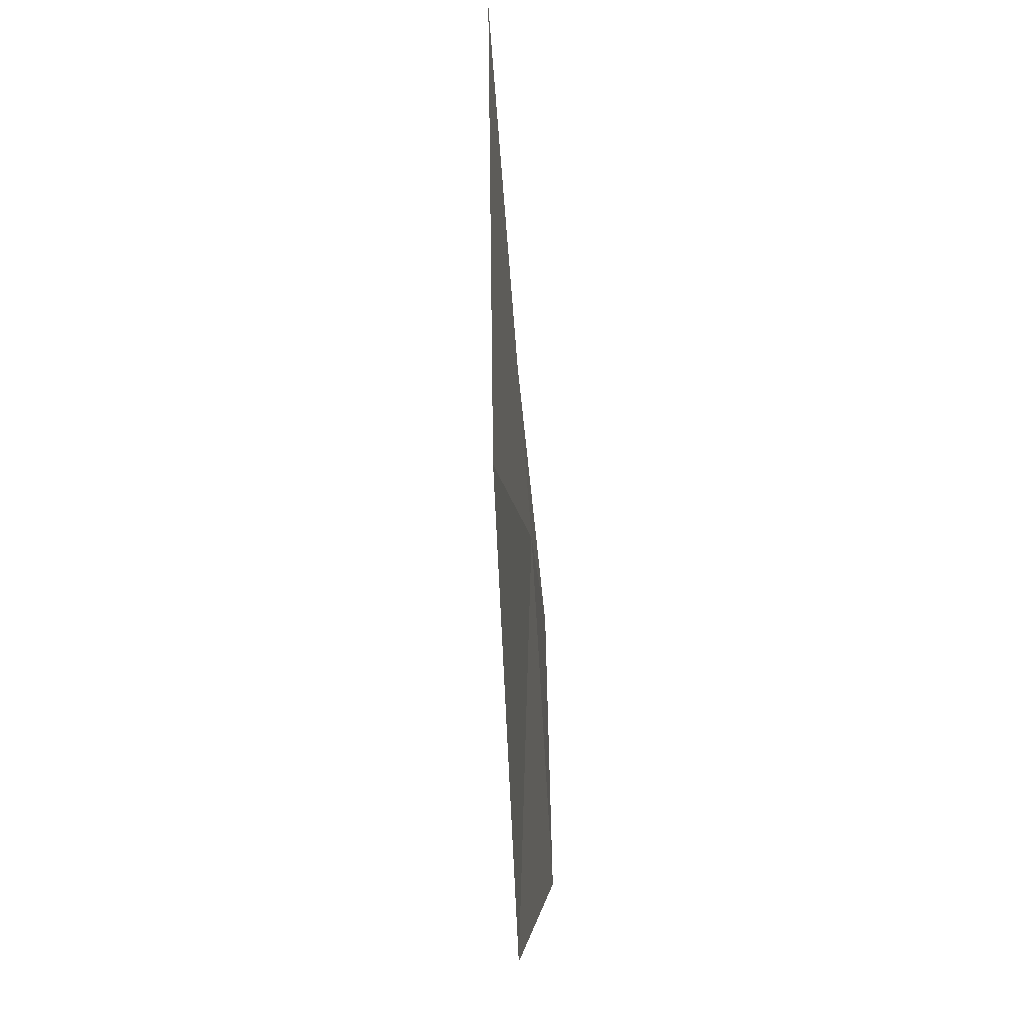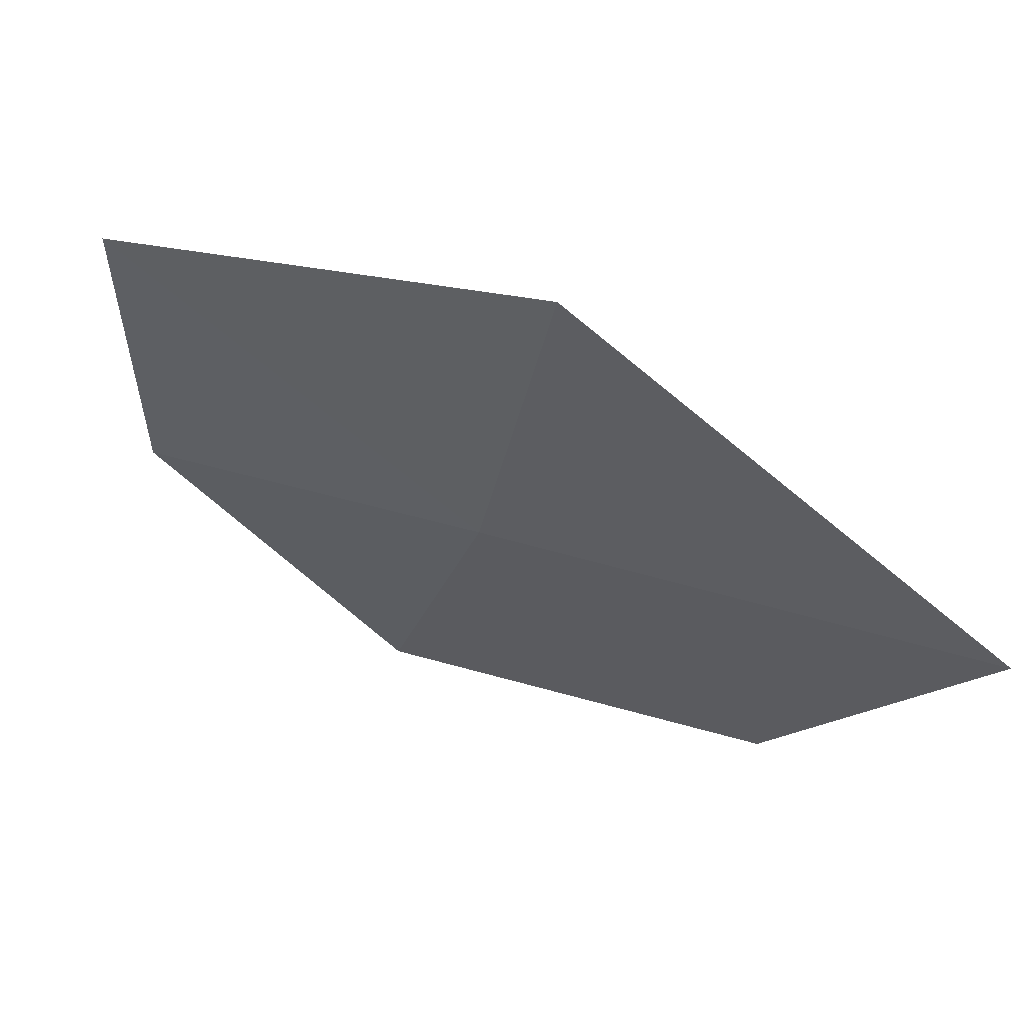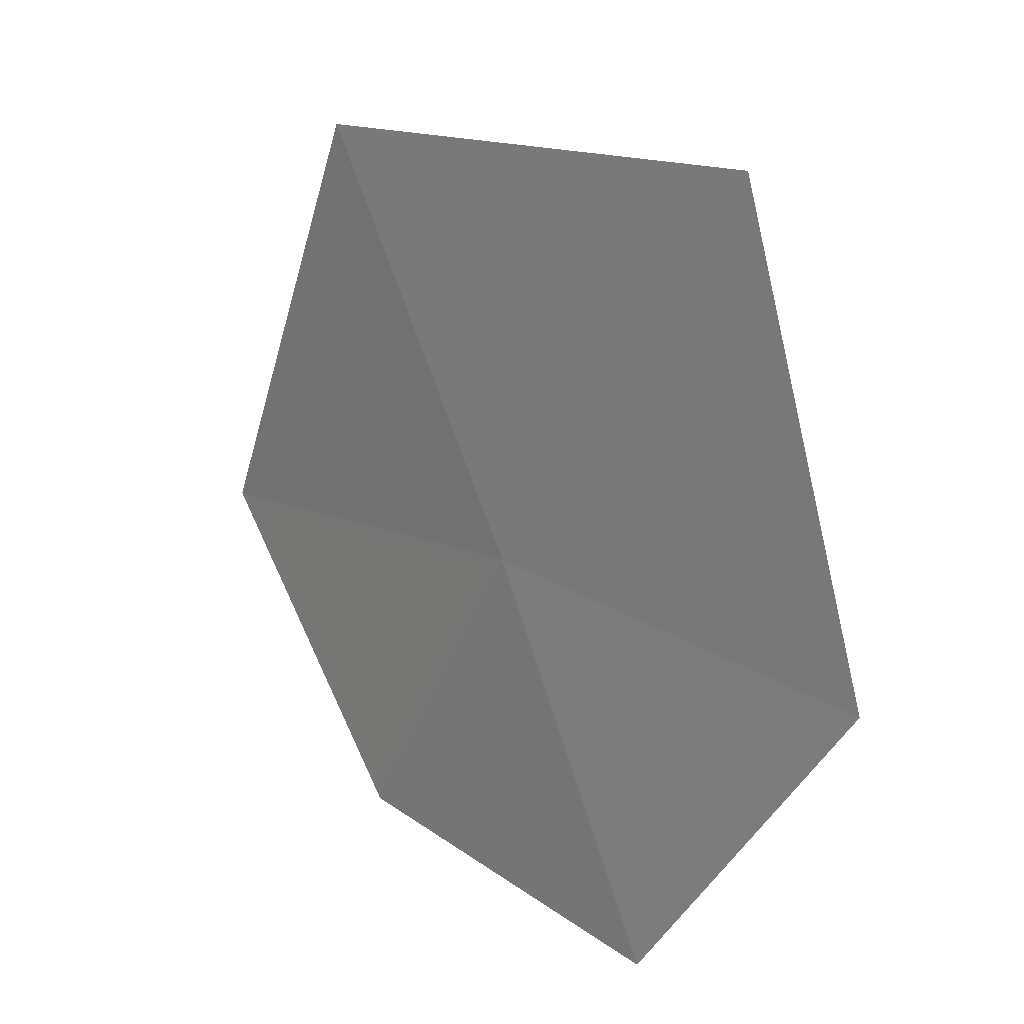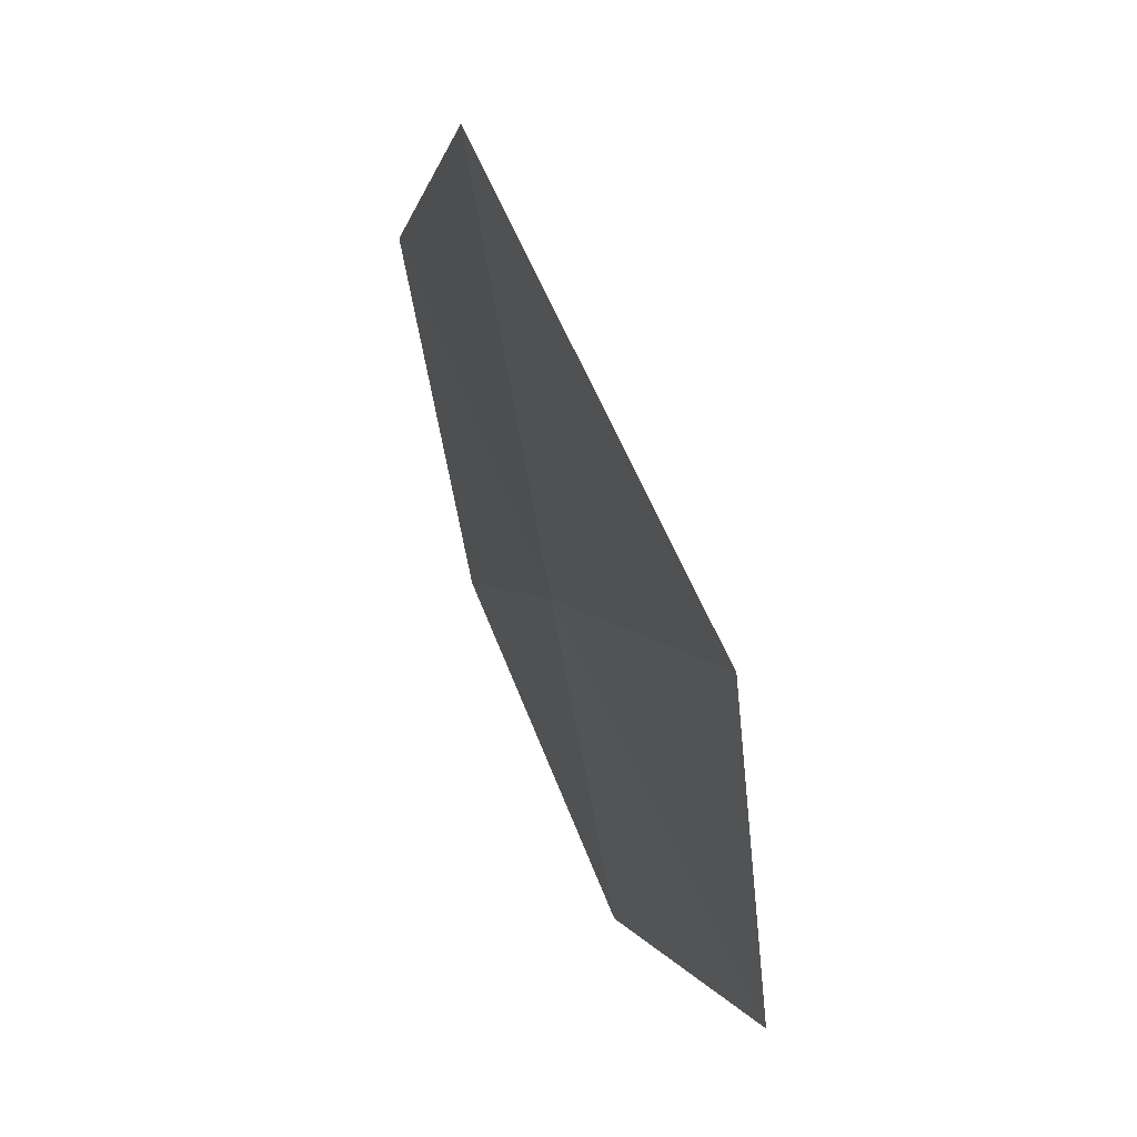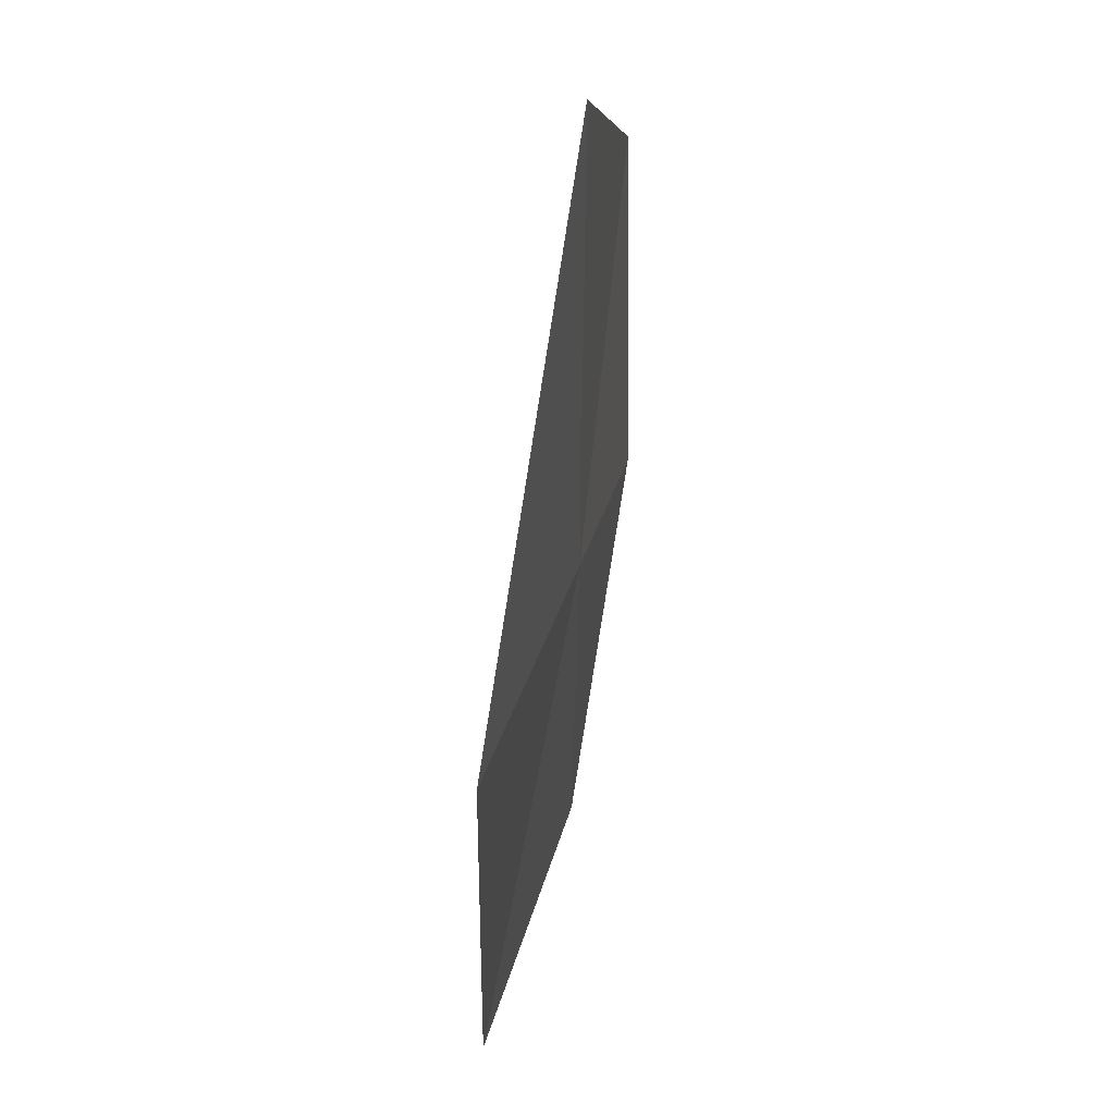
<metadata>
{"format":"obj","ext":"obj","renderer":"f3d","projection":"perspective","resolution":1024,"background":"white","views":[{"elev":45.7,"azim":-125.1,"up":"+Z"},{"elev":0.6,"azim":-37.8,"up":"+Y"},{"elev":26.8,"azim":11.2,"up":"+Z"},{"elev":69.0,"azim":33.0,"up":"+Z"},{"elev":76.0,"azim":-115.3,"up":"+Z"}]}
</metadata>
<code>
v -6.212 -9.536 27.29
v -5.865 -9.831 26.52
v -6.536 -9.369 26.55
v -6.959 -8.976 27.1
v -5.44 -10.01 27.29
v -6.648 -9.139 28.08
v -5.716 -9.777 28.25
f 1 4 3
f 1 2 5
f 1 6 4
f 1 5 7
f 1 7 6
f 1 3 2

</code>
